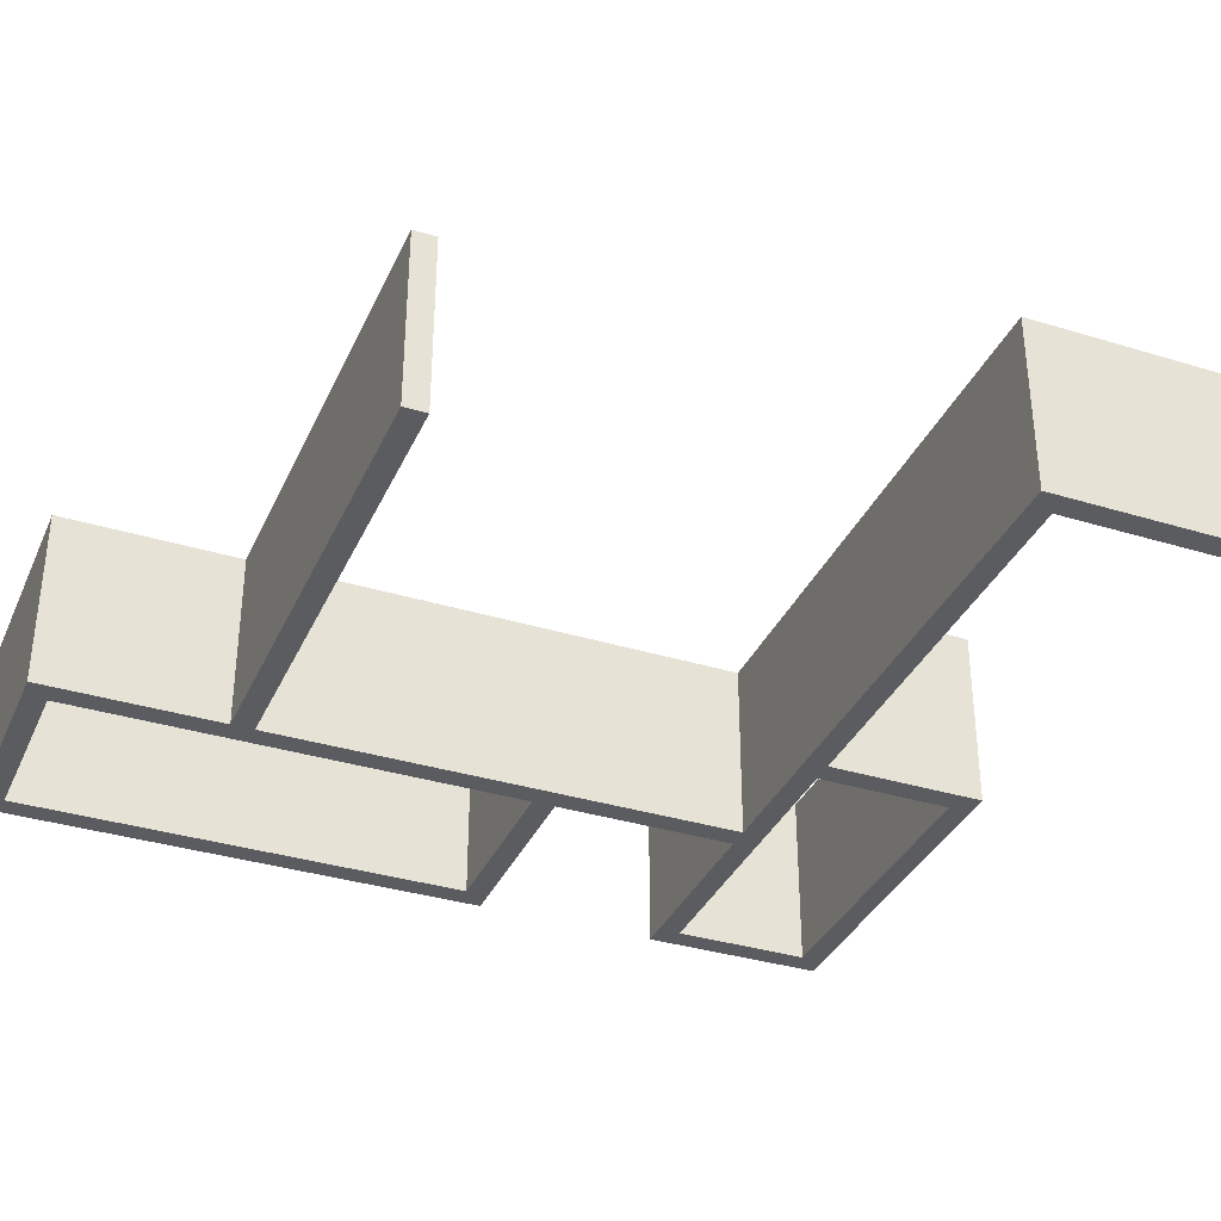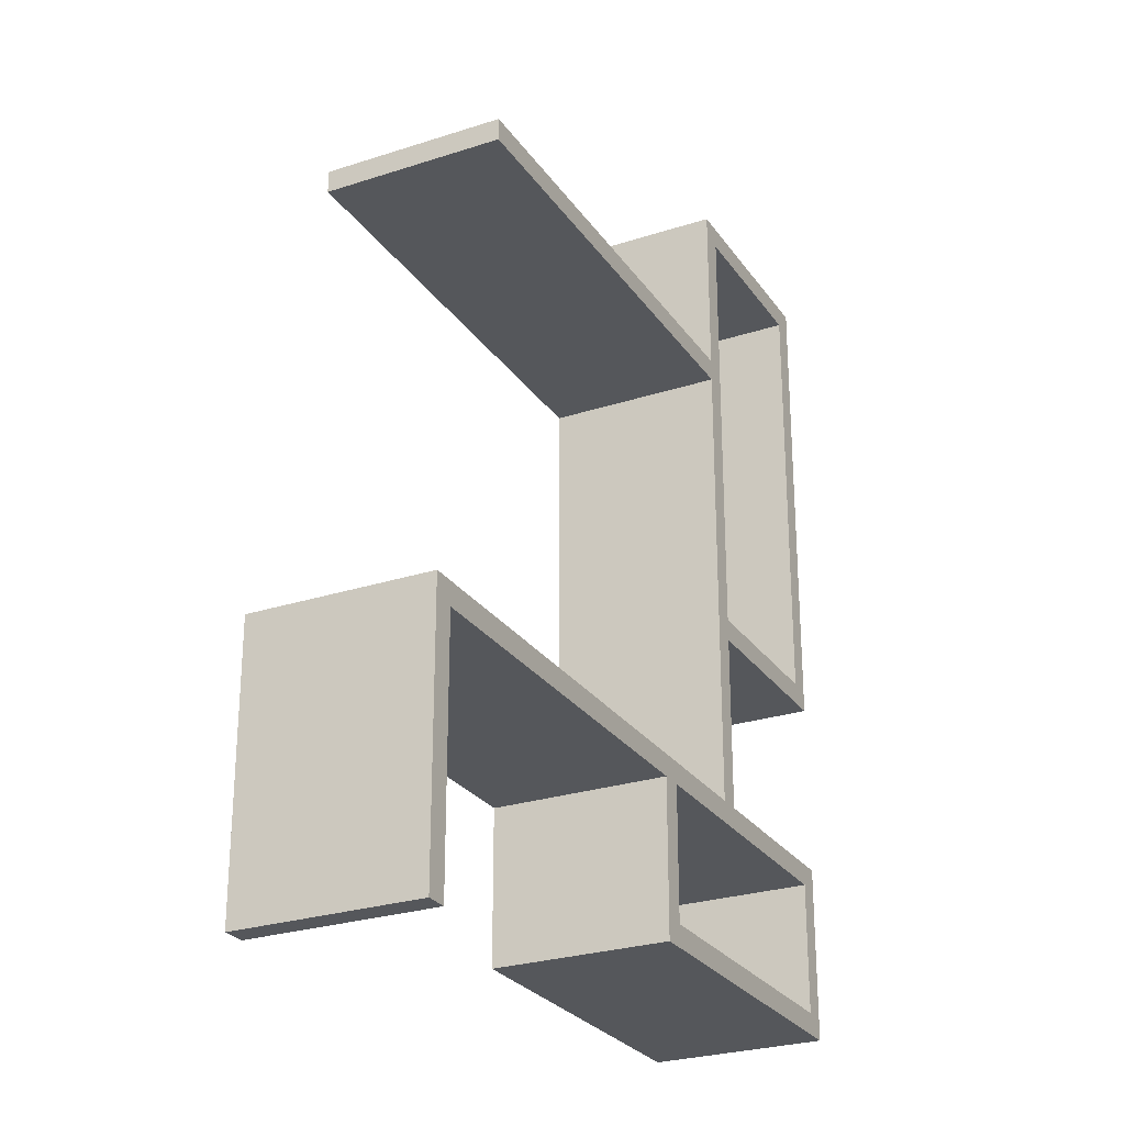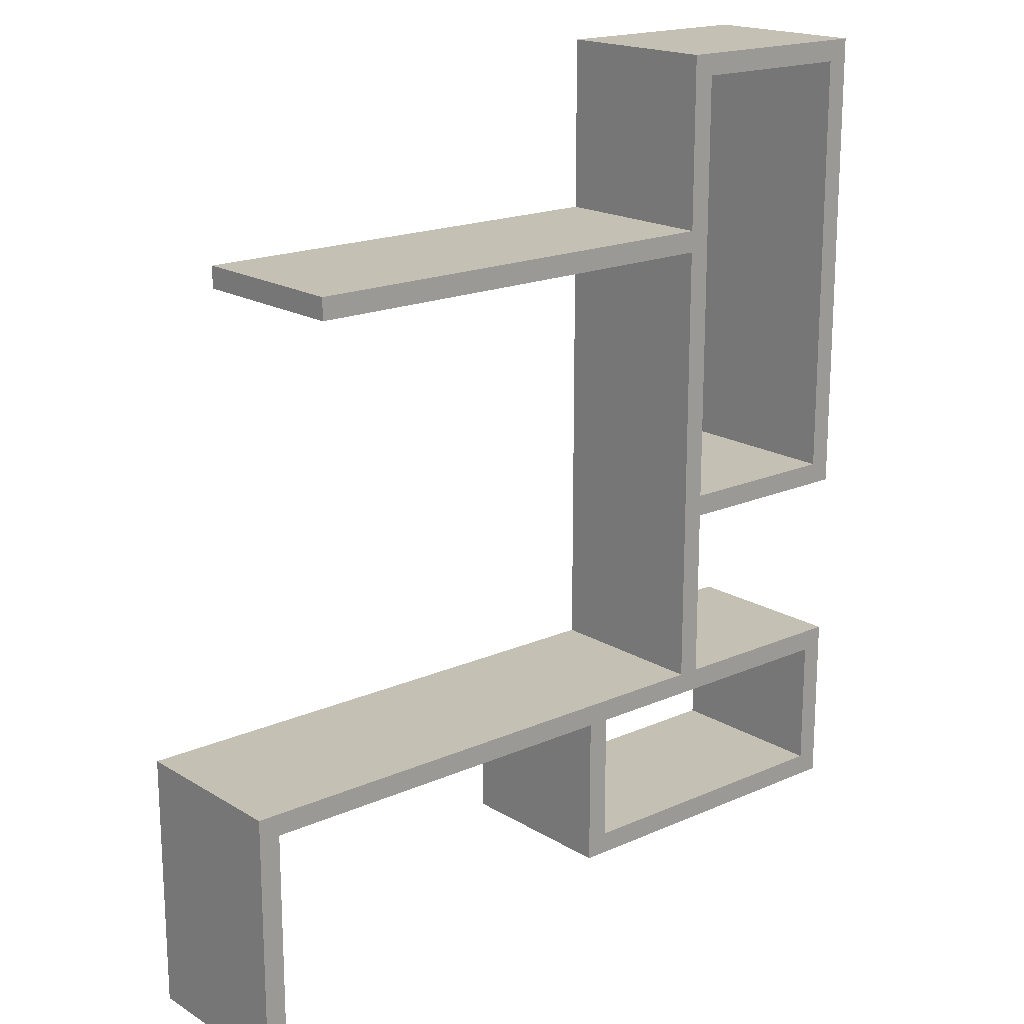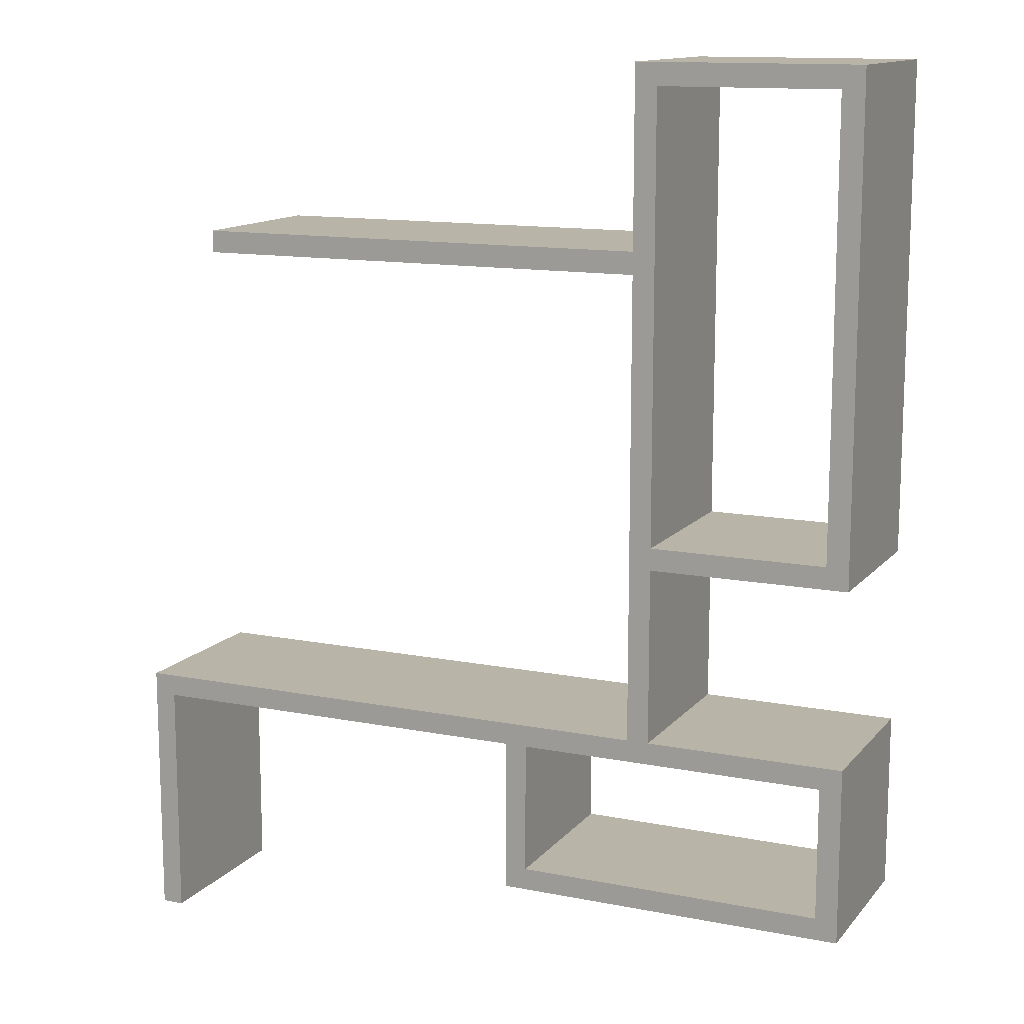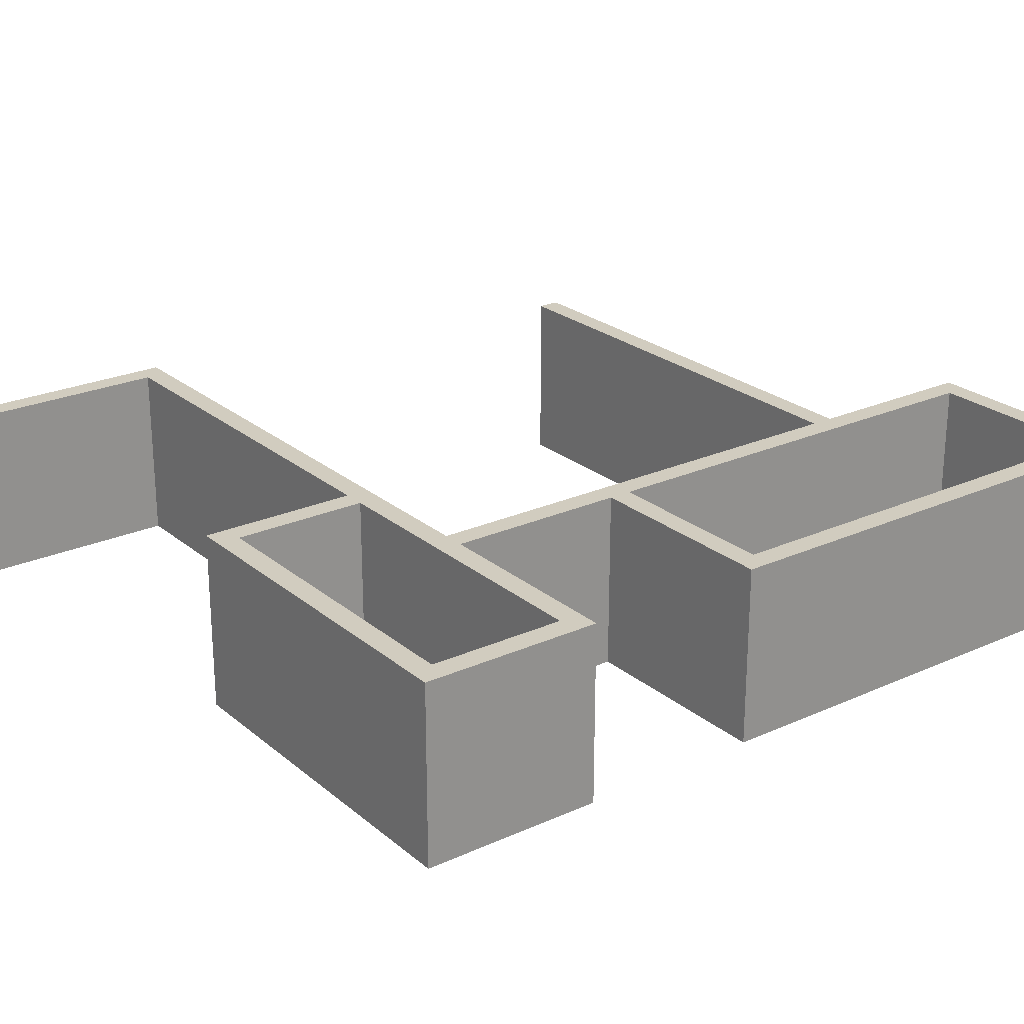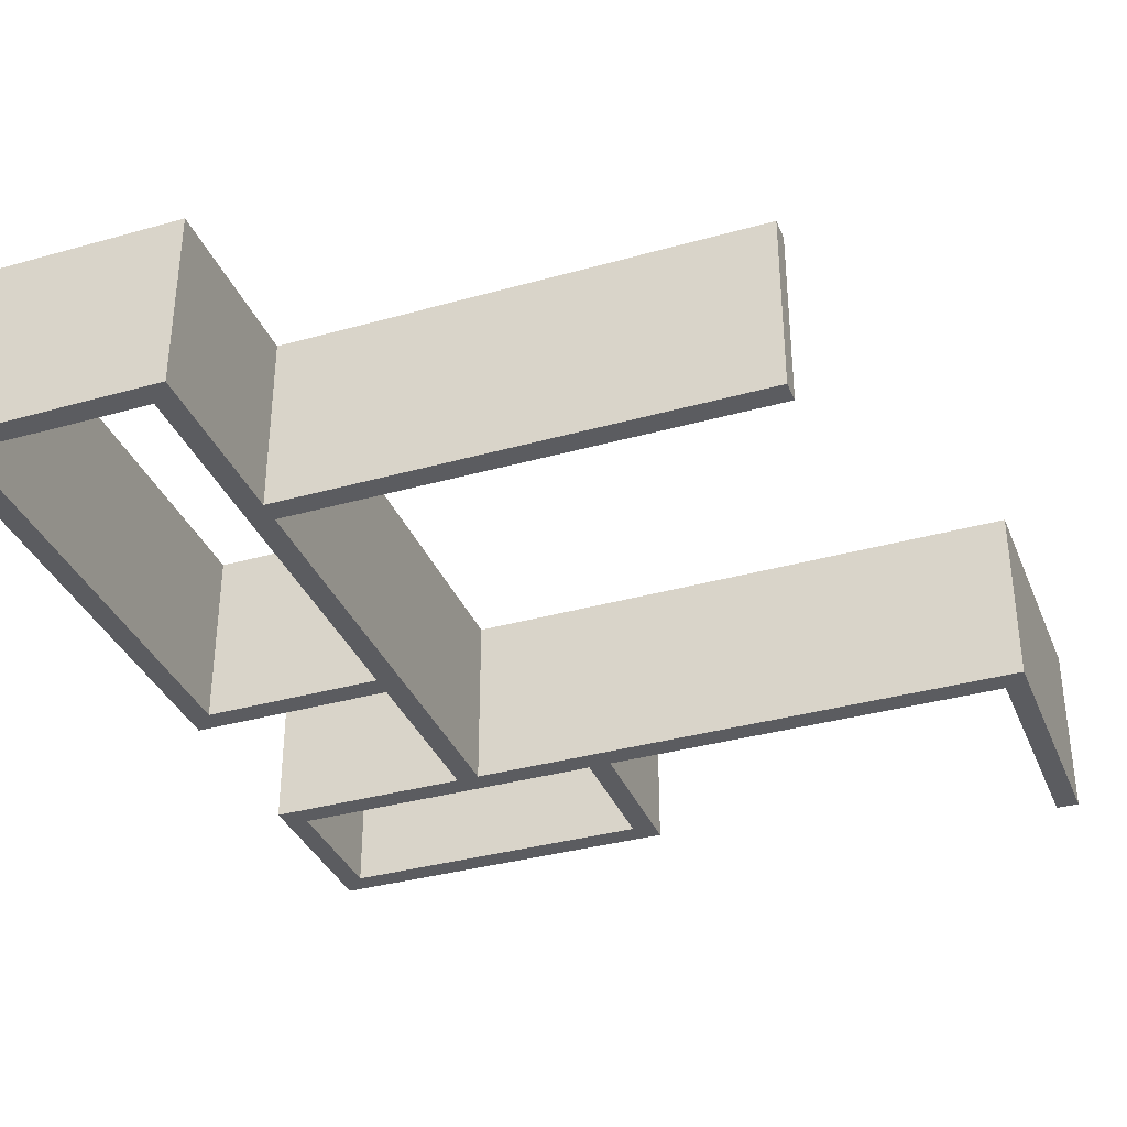
<metadata>
{"format":"obj","ext":"obj","renderer":"f3d","projection":"perspective","resolution":1024,"background":"white","views":[{"elev":-35.3,"azim":67.9,"up":"+Y"},{"elev":-26.6,"azim":117.0,"up":"+Z"},{"elev":18.2,"azim":139.4,"up":"+Z"},{"elev":13.0,"azim":-155.6,"up":"+Z"},{"elev":24.1,"azim":-126.7,"up":"+Y"},{"elev":-35.3,"azim":20.5,"up":"+Y"}]}
</metadata>
<code>
o Inner4
g Inner4
v 7 -2 -13
v 6 -2 -13
v 7 6 -13
v 6 6 -13
v -28 -2 -13
v -28 -2 -14
v -28 6 -13
v -28 6 -14
v 6 -2 -25
v 7 -2 -25
v 6 6 -25
v 7 6 -25
v 7 -2 -14
v 7 -2 -13
v 7 6 -14
v 7 6 -13
v 7 6 -13
v 6 6 -13
v 7 6 -14
v 6 6 -14
v 7 -2 -14
v 6 -2 -14
v 7 -2 -13
v 6 -2 -13
v 6 -2 -14
v 7 -2 -14
v 6 -2 -25
v 7 -2 -25
v 6 6 -14
v 6 -2 -14
v 6 6 -25
v 6 -2 -25
v 7 -2 -14
v 7 6 -14
v 7 -2 -25
v 7 6 -25
v 7 6 -14
v 6 6 -14
v 7 6 -25
v 6 6 -25
v 6 -2 -13
v 6 -2 -14
v -18 -2 -13
v -18 -2 -14
v 6 6 -13
v 6 -2 -13
v -18 6 -13
v -18 -2 -13
v 6 -2 -14
v 6 6 -14
v -18 -2 -14
v -18 6 -14
v 6 6 -14
v 6 6 -13
v -18 6 -14
v -18 6 -13
v -18 -2 -13
v -18 -2 -14
v -19 -2 -13
v -19 -2 -14
v -18 6 17
v -18 -2 17
v -19 6 17
v -19 -2 17
v -18 -2 -14
v -18 6 -14
v -19 -2 -14
v -19 6 -14
v -18 6 -14
v -18 6 -13
v -19 6 -14
v -19 6 -13
v -18 6 -13
v -18 -2 -13
v -18 6 8
v -18 -2 8
v -19 6 -13
v -18 6 -13
v -19 6 8
v -18 6 8
v -18 -2 -13
v -19 -2 -13
v -18 -2 8
v -19 -2 8
v -19 -2 -13
v -19 6 -13
v -19 -2 8
v -19 6 8
v 3 6 8
v 3 -2 8
v 3 6 9
v 3 -2 9
v -19 6 8
v -18 6 8
v -19 6 9
v -18 6 9
v -18 -2 8
v -19 -2 8
v -18 -2 9
v -19 -2 9
v -19 -2 8
v -19 6 8
v -19 -2 9
v -19 6 9
v -18 6 8
v -18 -2 8
v 3 6 8
v 3 -2 8
v -18 6 9
v -18 6 8
v 3 6 9
v 3 6 8
v -18 -2 8
v -18 -2 9
v 3 -2 8
v 3 -2 9
v -18 -2 9
v -18 6 9
v 3 -2 9
v 3 6 9
v -18 6 9
v -18 -2 9
v -18 6 16
v -18 -2 16
v -19 6 9
v -18 6 9
v -19 6 16
v -18 6 16
v -18 -2 9
v -19 -2 9
v -18 -2 16
v -19 -2 16
v -19 -2 9
v -19 6 9
v -19 -2 16
v -19 6 16
v -18 6 16
v -18 -2 16
v -18 6 17
v -18 -2 17
v -19 6 16
v -18 6 16
v -19 6 17
v -18 6 17
v -18 -2 16
v -19 -2 16
v -18 -2 17
v -19 -2 17
v -28 -2 16
v -28 6 16
v -28 -2 17
v -28 6 17
v -19 -2 16
v -19 6 16
v -27 -2 16
v -27 6 16
v -19 -2 17
v -19 -2 16
v -27 -2 17
v -27 -2 16
v -19 6 16
v -19 6 17
v -27 6 16
v -27 6 17
v -19 6 17
v -19 -2 17
v -27 6 17
v -27 -2 17
v -27 -2 -5
v -27 6 -5
v -28 -2 -5
v -28 6 -5
v -27 -2 17
v -27 -2 16
v -28 -2 17
v -28 -2 16
v -27 6 16
v -27 6 17
v -28 6 16
v -28 6 17
v -27 6 17
v -27 -2 17
v -28 6 17
v -28 -2 17
v -27 -2 16
v -27 6 16
v -27 -2 -4
v -27 6 -4
v -28 -2 16
v -27 -2 16
v -28 -2 -4
v -27 -2 -4
v -27 6 16
v -28 6 16
v -27 6 -4
v -28 6 -4
v -28 6 16
v -28 -2 16
v -28 6 -4
v -28 -2 -4
v -19 -2 -4
v -19 6 -4
v -19 -2 -5
v -19 6 -5
v -28 -2 -4
v -27 -2 -4
v -28 -2 -5
v -27 -2 -5
v -27 6 -4
v -28 6 -4
v -27 6 -5
v -28 6 -5
v -28 6 -4
v -28 -2 -4
v -28 6 -5
v -28 -2 -5
v -27 -2 -4
v -27 6 -4
v -19 -2 -4
v -19 6 -4
v -27 -2 -5
v -27 -2 -4
v -19 -2 -5
v -19 -2 -4
v -27 6 -4
v -27 6 -5
v -19 6 -4
v -19 6 -5
v -27 6 -5
v -27 -2 -5
v -19 6 -5
v -19 -2 -5
v -19 -2 -13
v -19 -2 -14
v -27 -2 -13
v -27 -2 -14
v -19 6 -13
v -19 -2 -13
v -27 6 -13
v -27 -2 -13
v -19 -2 -14
v -19 6 -14
v -27 -2 -14
v -27 6 -14
v -19 6 -14
v -19 6 -13
v -27 6 -14
v -27 6 -13
v -27 -2 -13
v -27 -2 -14
v -28 -2 -13
v -28 -2 -14
v -27 6 -13
v -27 -2 -13
v -28 6 -13
v -28 -2 -13
v -27 -2 -21
v -27 6 -21
v -28 -2 -21
v -28 6 -21
v -27 6 -14
v -27 6 -13
v -28 6 -14
v -28 6 -13
v -27 -2 -14
v -27 6 -14
v -27 -2 -20
v -27 6 -20
v -28 -2 -14
v -27 -2 -14
v -28 -2 -20
v -27 -2 -20
v -27 6 -14
v -28 6 -14
v -27 6 -20
v -28 6 -20
v -28 6 -14
v -28 -2 -14
v -28 6 -20
v -28 -2 -20
v -12 -2 -20
v -12 6 -20
v -12 -2 -21
v -12 6 -21
v -28 -2 -20
v -27 -2 -20
v -28 -2 -21
v -27 -2 -21
v -27 6 -20
v -28 6 -20
v -27 6 -21
v -28 6 -21
v -28 6 -20
v -28 -2 -20
v -28 6 -21
v -28 -2 -21
v -27 -2 -20
v -27 6 -20
v -13 -2 -20
v -13 6 -20
v -27 -2 -21
v -27 -2 -20
v -13 -2 -21
v -13 -2 -20
v -27 6 -20
v -27 6 -21
v -13 6 -20
v -13 6 -21
v -27 6 -21
v -27 -2 -21
v -13 6 -21
v -13 -2 -21
v -13 -2 -14
v -13 6 -14
v -12 -2 -14
v -12 6 -14
v -13 -2 -21
v -13 -2 -20
v -12 -2 -21
v -12 -2 -20
v -13 6 -20
v -13 6 -21
v -12 6 -20
v -12 6 -21
v -13 6 -21
v -13 -2 -21
v -12 6 -21
v -12 -2 -21
v -13 -2 -20
v -13 6 -20
v -13 -2 -14
v -13 6 -14
v -12 -2 -20
v -13 -2 -20
v -12 -2 -14
v -13 -2 -14
v -13 6 -20
v -12 6 -20
v -13 6 -14
v -12 6 -14
v -12 6 -20
v -12 -2 -20
v -12 6 -14
v -12 -2 -14
g Inner4
f 3 4 2 1
f 7 8 6 5
f 11 12 10 9
f 15 16 14 13
f 19 20 18 17
f 23 24 22 21
f 27 28 26 25
f 31 32 30 29
f 35 36 34 33
f 39 40 38 37
f 43 44 42 41
f 47 48 46 45
f 51 52 50 49
f 55 56 54 53
f 59 60 58 57
f 63 64 62 61
f 67 68 66 65
f 71 72 70 69
f 75 76 74 73
f 79 80 78 77
f 83 84 82 81
f 87 88 86 85
f 91 92 90 89
f 95 96 94 93
f 99 100 98 97
f 103 104 102 101
f 107 108 106 105
f 111 112 110 109
f 115 116 114 113
f 119 120 118 117
f 123 124 122 121
f 127 128 126 125
f 131 132 130 129
f 135 136 134 133
f 139 140 138 137
f 143 144 142 141
f 147 148 146 145
f 151 152 150 149
f 155 156 154 153
f 159 160 158 157
f 163 164 162 161
f 167 168 166 165
f 171 172 170 169
f 175 176 174 173
f 179 180 178 177
f 183 184 182 181
f 187 188 186 185
f 191 192 190 189
f 195 196 194 193
f 199 200 198 197
f 203 204 202 201
f 207 208 206 205
f 211 212 210 209
f 215 216 214 213
f 219 220 218 217
f 223 224 222 221
f 227 228 226 225
f 231 232 230 229
f 235 236 234 233
f 239 240 238 237
f 243 244 242 241
f 247 248 246 245
f 251 252 250 249
f 255 256 254 253
f 259 260 258 257
f 263 264 262 261
f 267 268 266 265
f 271 272 270 269
f 275 276 274 273
f 279 280 278 277
f 283 284 282 281
f 287 288 286 285
f 291 292 290 289
f 295 296 294 293
f 299 300 298 297
f 303 304 302 301
f 307 308 306 305
f 311 312 310 309
f 315 316 314 313
f 319 320 318 317
f 323 324 322 321
f 327 328 326 325
f 331 332 330 329
f 335 336 334 333
f 339 340 338 337
f 343 344 342 341

</code>
